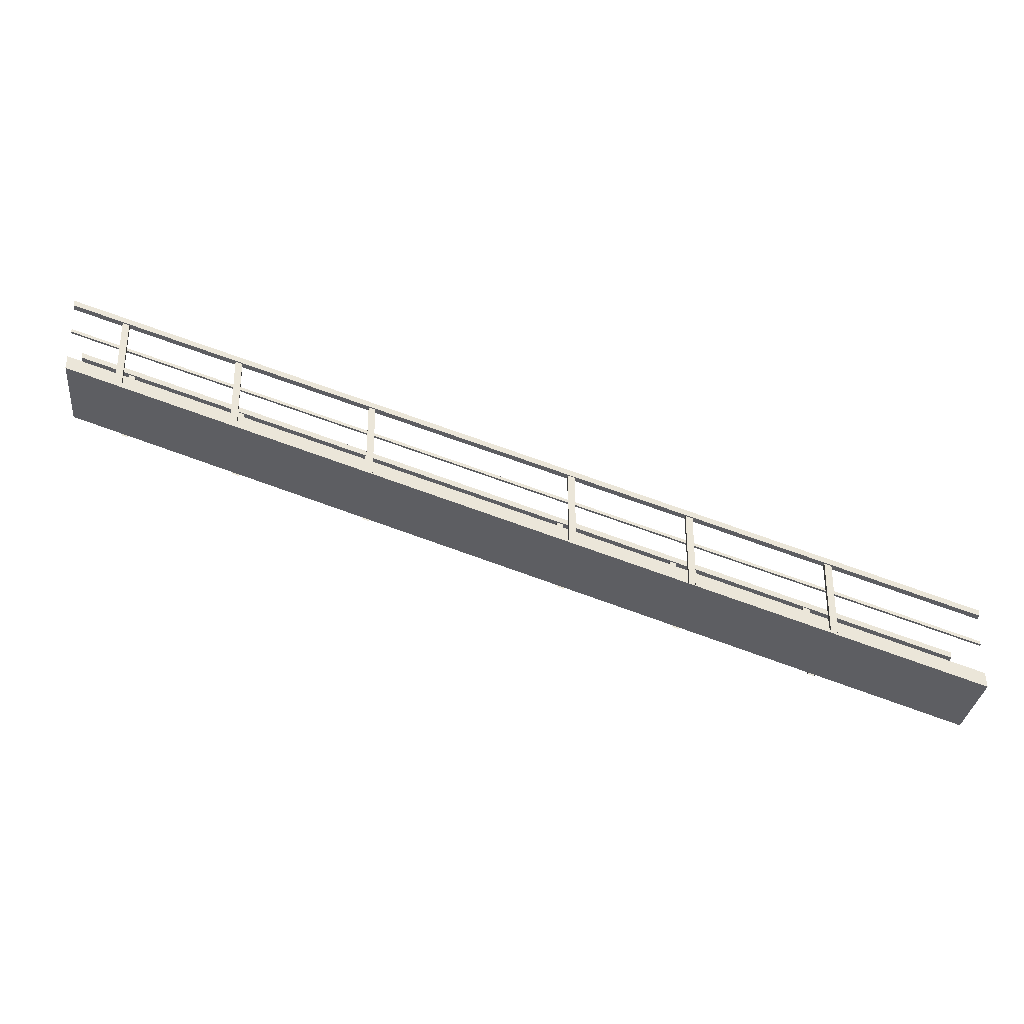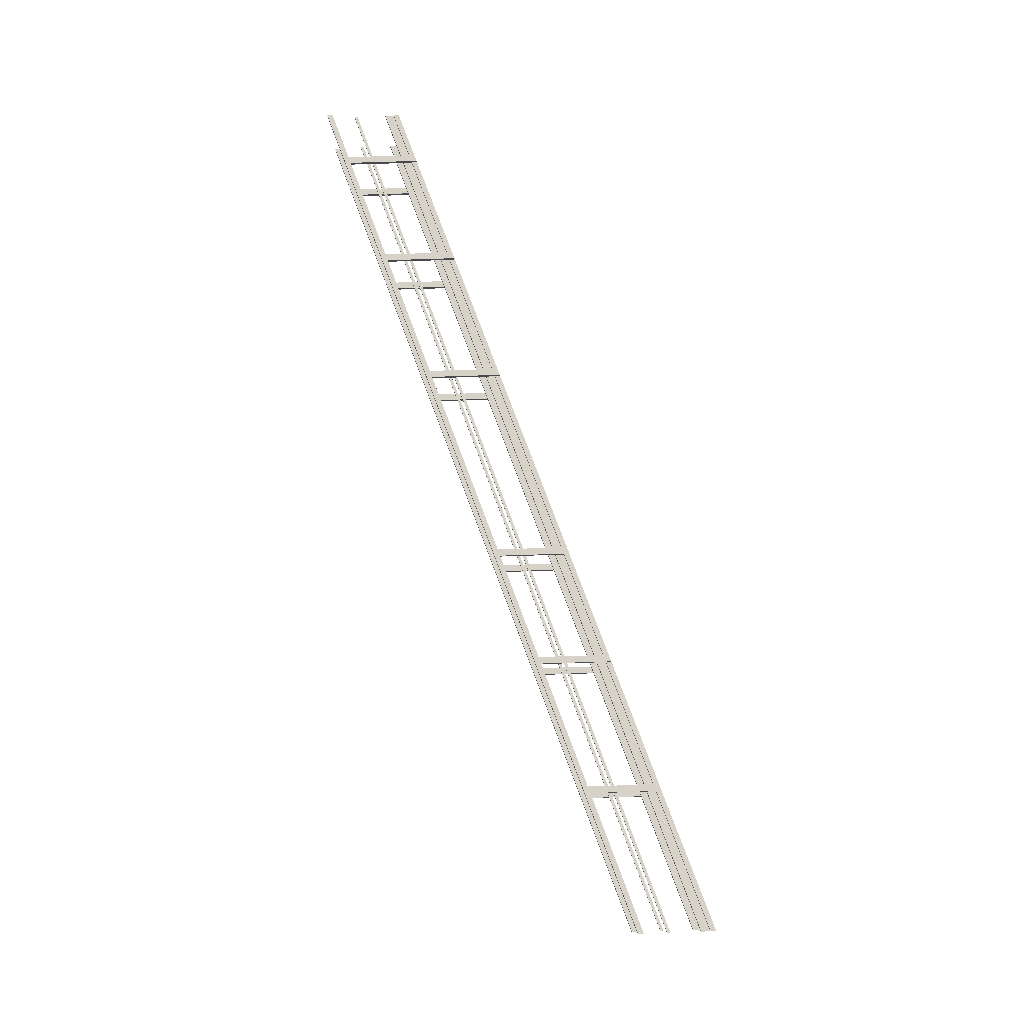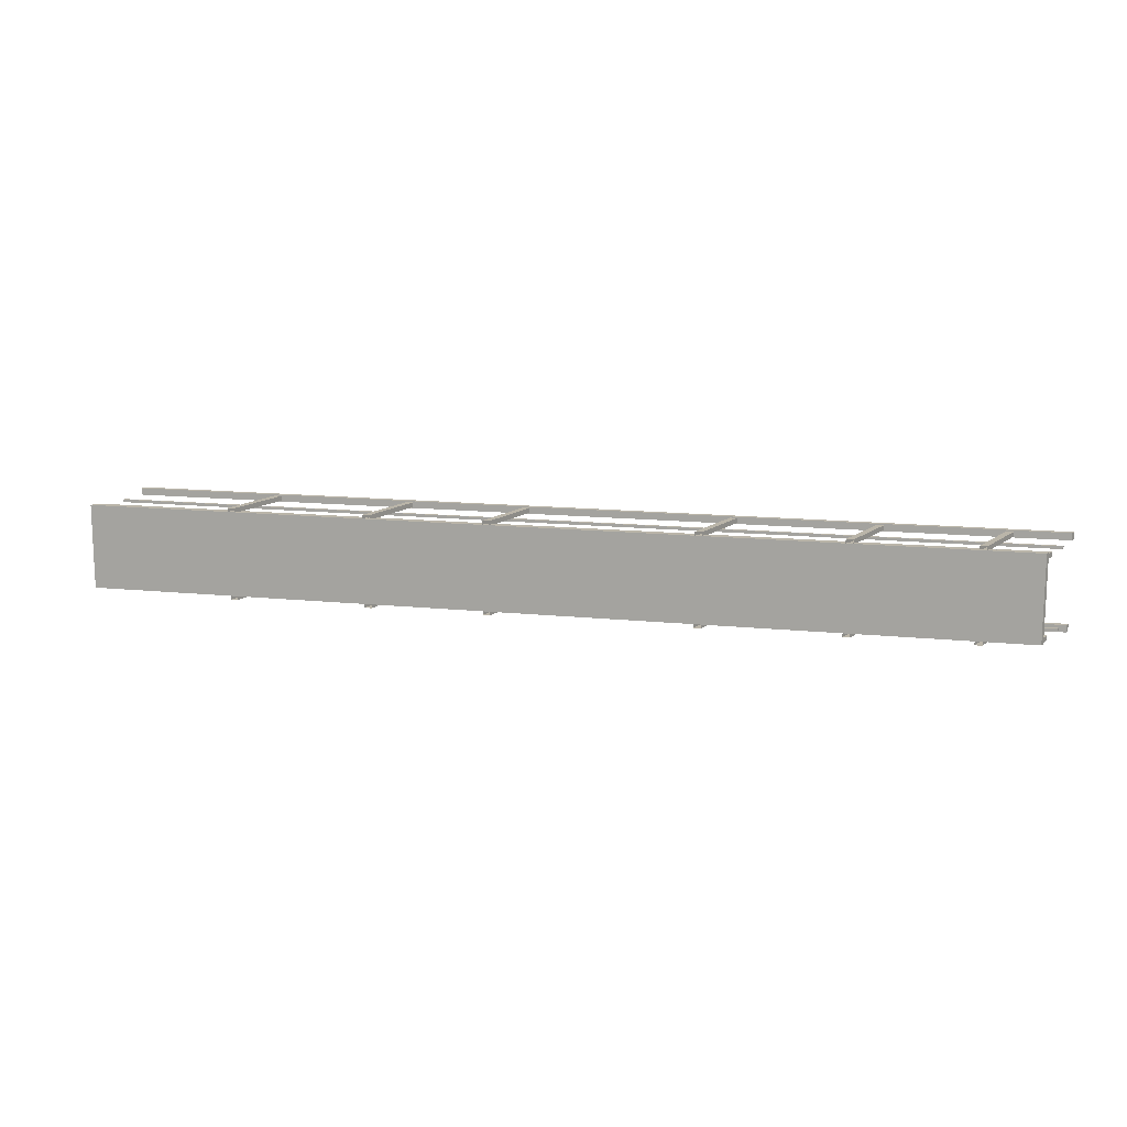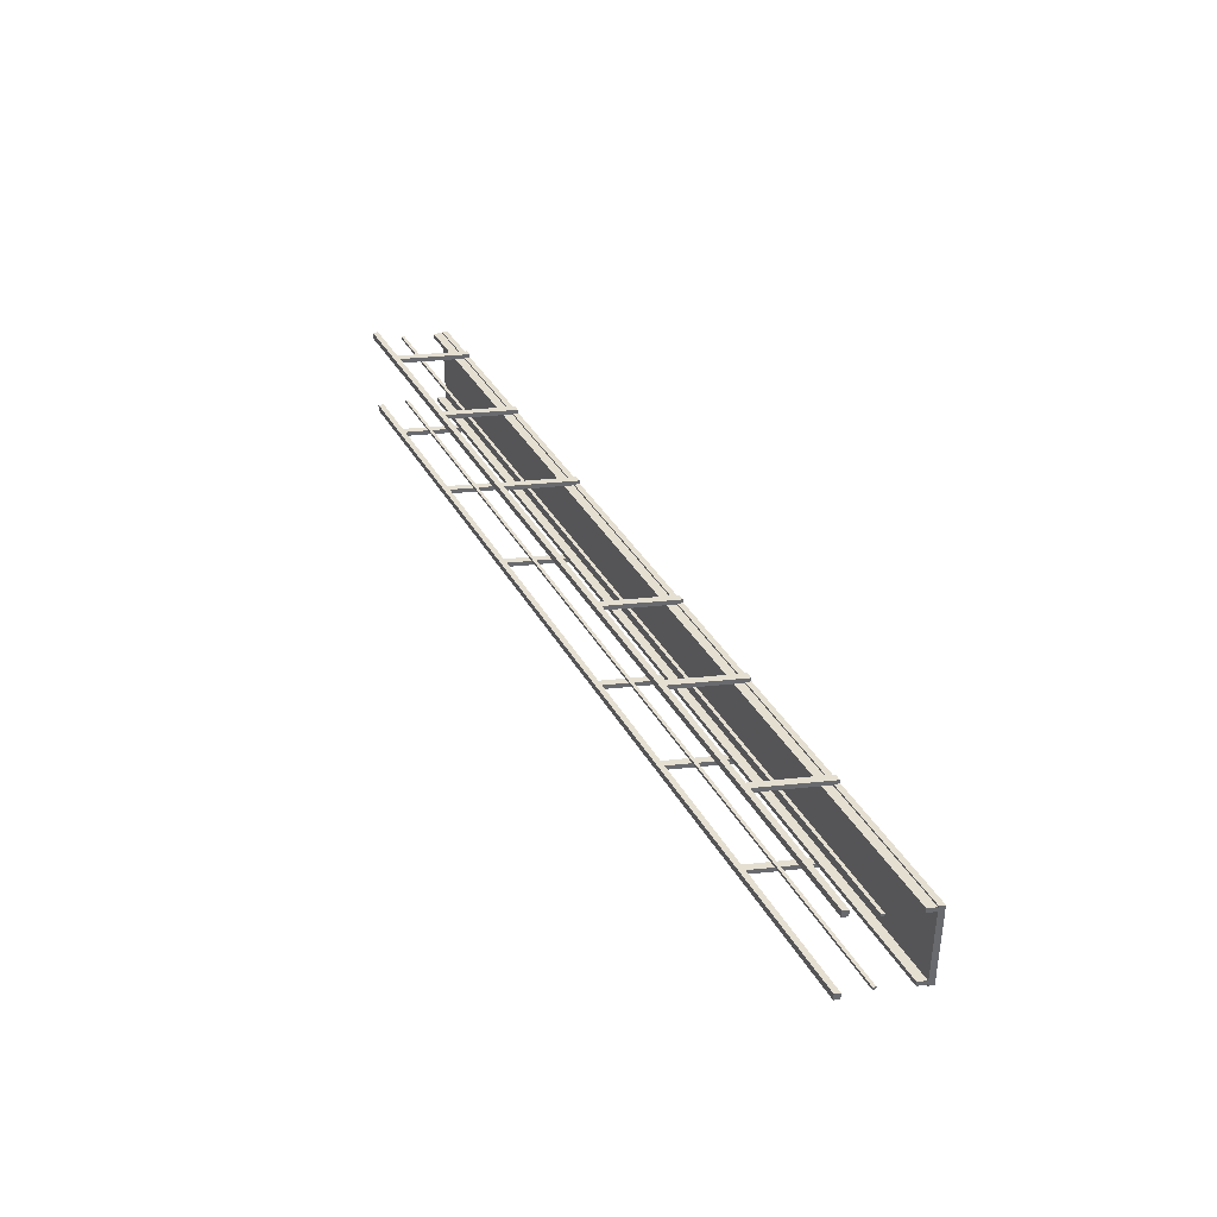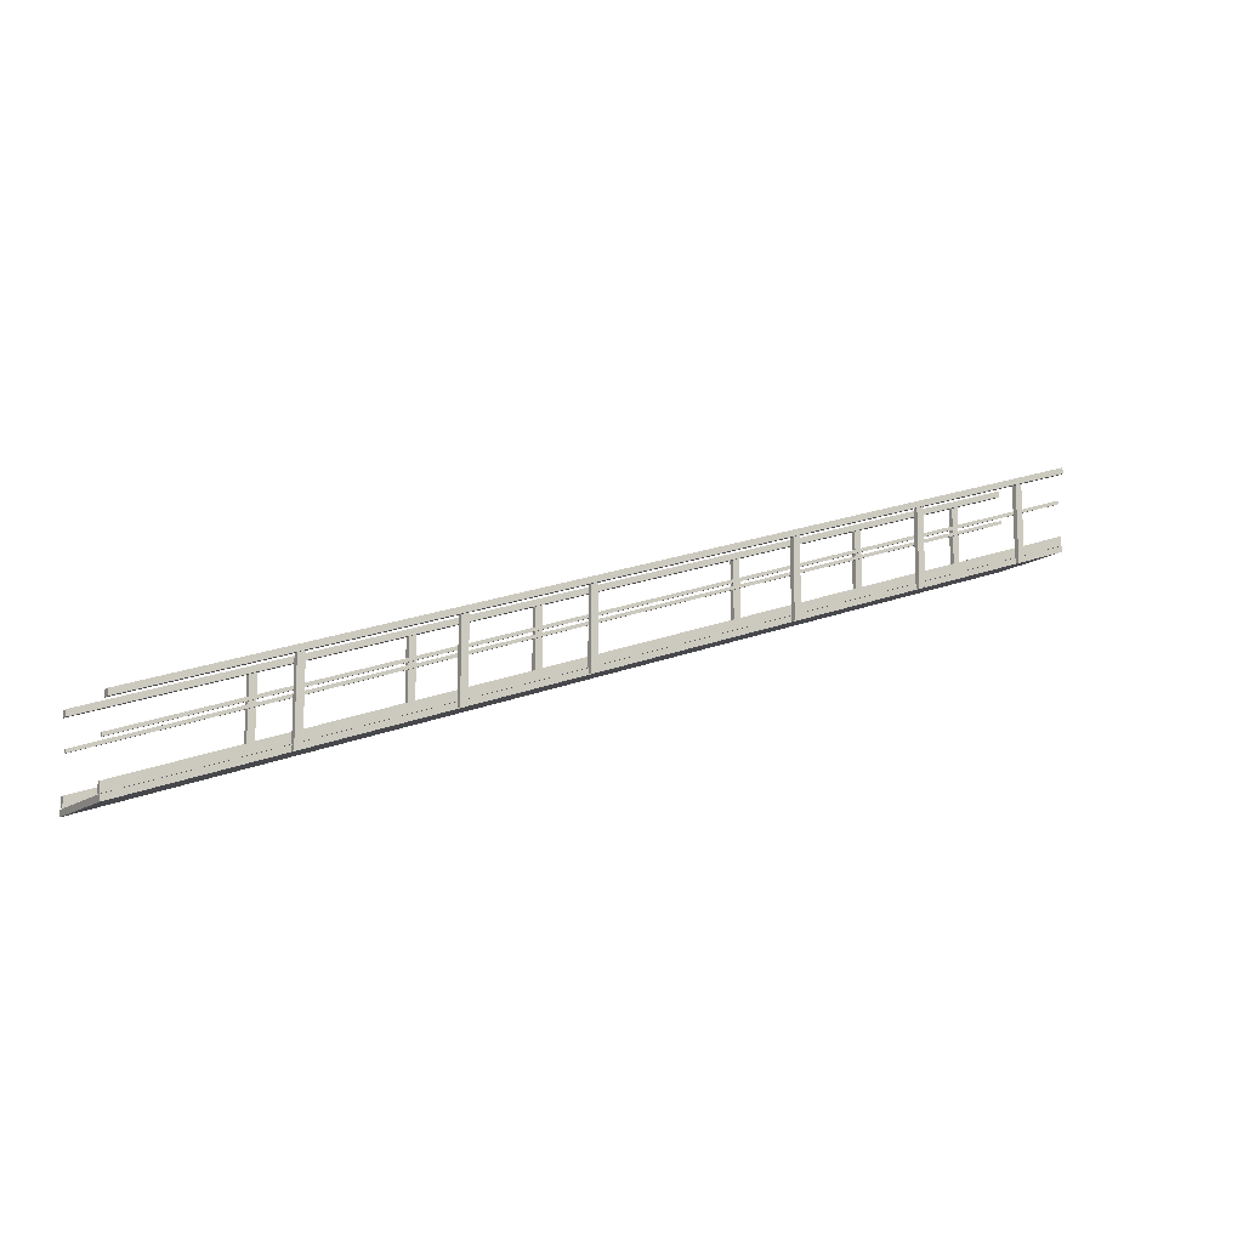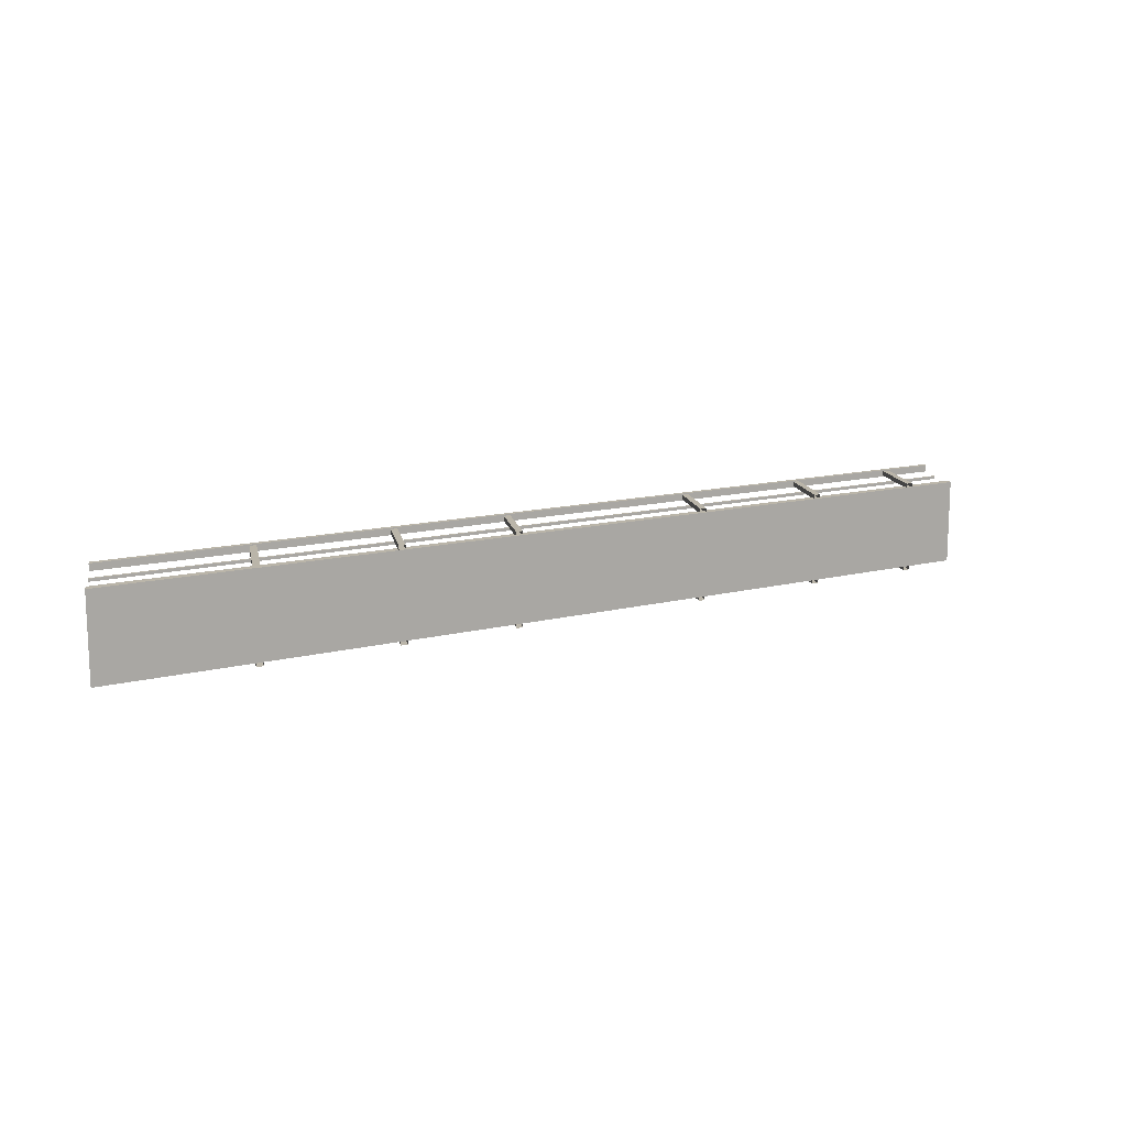
<metadata>
{"format":"obj","ext":"obj","renderer":"f3d","projection":"perspective","resolution":1024,"background":"white","views":[{"elev":-31.2,"azim":174.1,"up":"+Y"},{"elev":77.5,"azim":-91.8,"up":"+Z"},{"elev":13.6,"azim":31.9,"up":"+Z"},{"elev":37.4,"azim":-97.7,"up":"+Z"},{"elev":-13.3,"azim":-31.6,"up":"+Y"},{"elev":13.5,"azim":-11.0,"up":"+Z"}]}
</metadata>
<code>
o IndustrialCatWalk_PipeStraightTillable_Cube.009
v 0 0.1259 -0.9694
v 0 0.1259 0.9694
v 10 3.52 0.9694
v 10 3.52 -0.9694
v 8.876 4.646 -1.057
v 8.876 3.024 -1.057
v 8.725 2.972 -1.057
v 8.725 4.594 -1.057
v 0 -0 0.9694
v 10 3.394 0.9694
v 6.302 3.772 -0.9489
v 6.15 3.72 -0.9489
v 6.15 2.099 -0.9489
v 6.302 2.15 -0.9489
v 0 0 -0.9694
v 10 3.394 -0.9694
v 8.876 4.646 0.9489
v 8.876 3.024 0.9489
v 8.725 2.972 0.9489
v 8.725 4.594 0.9489
v 6.302 3.772 0.9489
v 6.302 2.15 0.9489
v 6.15 2.099 0.9489
v 6.15 3.72 0.9489
v 3.301 2.753 0.9489
v 3.301 1.132 0.9489
v 3.149 1.08 0.9489
v 3.149 2.702 0.9489
v 8.876 4.646 1.057
v 8.725 4.594 1.057
v 8.725 2.972 1.057
v 8.876 3.024 1.057
v 6.302 3.772 1.057
v 6.15 3.72 1.057
v 6.15 2.099 1.057
v 6.302 2.15 1.057
v 3.301 2.753 1.057
v 3.149 2.702 1.057
v 3.149 1.08 1.057
v 3.301 1.132 1.057
v 10 5.032 0.9243
v 0 1.638 0.9243
v 0 1.767 0.9243
v 10 5.161 0.9243
v 10 5.032 1.082
v 10 5.161 1.082
v 0 1.767 1.082
v 0 1.638 1.082
v 8.876 4.646 -0.9489
v 8.725 4.594 -0.9489
v 8.725 2.972 -0.9489
v 8.876 3.024 -0.9489
v 3.301 2.753 -0.9489
v 3.149 2.702 -0.9489
v 3.149 1.08 -0.9489
v 3.301 1.132 -0.9489
v 3.149 2.702 -1.057
v 3.149 1.08 -1.057
v 10 5.032 -0.9243
v 10 5.161 -0.9243
v 0 1.767 -0.9243
v 0 1.638 -0.9243
v 3.301 1.132 -1.057
v 3.301 2.753 -1.057
v 6.302 3.772 -1.057
v 6.302 2.15 -1.057
v 6.15 2.099 -1.057
v 6.15 3.72 -1.057
v 10 5.032 -1.082
v 0 1.638 -1.082
v 0 1.767 -1.082
v 10 5.161 -1.082
v 10 4.422 0.8557
v 0 1.028 0.8557
v 0 1.101 0.8557
v 10 4.495 0.8557
v 10 4.422 0.9168
v 10 4.495 0.9168
v 0 1.101 0.9168
v 0 1.028 0.9168
v 10 4.422 -0.8557
v 10 4.495 -0.8557
v 0 1.101 -0.8557
v 0 1.028 -0.8557
v 0 1.101 -0.9168
v 0 1.028 -0.9168
v 10 4.422 -0.9168
v 10 4.495 -0.9168
v 10 3.525 0.8326
v 0 0.1315 0.8326
v 0 0.3344 0.8326
v 10 3.728 0.8326
v 10 3.525 0.9399
v 10 3.728 0.9399
v 0 0.3344 0.9399
v 0 0.1315 0.9399
v 10 3.525 -0.8326
v 10 3.728 -0.8326
v 0 0.3344 -0.8326
v 0 0.1315 -0.8326
v 0 0.3344 -0.9399
v 0 0.1315 -0.9399
v 10 3.525 -0.9399
v 10 3.728 -0.9399
v 10 3.52 -0.9694
v 10 3.52 0.9694
v 20 6.914 0.9694
v 20 6.914 -0.9694
v 18.88 8.039 -1.057
v 18.88 6.416 -1.057
v 18.72 6.365 -1.057
v 18.72 7.988 -1.057
v 10 3.394 0.9694
v 20 6.788 0.9694
v 16.3 7.166 -0.9489
v 16.15 7.114 -0.9489
v 16.15 5.493 -0.9489
v 16.3 5.544 -0.9489
v 10 3.394 -0.9694
v 20 6.788 -0.9694
v 18.88 8.039 0.9489
v 18.88 6.418 0.9489
v 18.72 6.366 0.9489
v 18.72 7.988 0.9489
v 16.3 7.166 0.9489
v 16.3 5.544 0.9489
v 16.15 5.493 0.9489
v 16.15 7.114 0.9489
v 13.3 6.147 0.9489
v 13.3 4.526 0.9489
v 13.15 4.474 0.9489
v 13.15 6.096 0.9489
v 18.88 8.039 1.057
v 18.72 7.988 1.057
v 18.72 6.365 1.057
v 18.88 6.416 1.057
v 16.3 7.166 1.057
v 16.15 7.114 1.057
v 16.15 5.492 1.057
v 16.3 5.544 1.057
v 13.3 6.147 1.057
v 13.15 6.096 1.057
v 13.15 4.474 1.057
v 13.3 4.525 1.057
v 20 8.426 0.9243
v 10 5.032 0.9243
v 10 5.161 0.9243
v 20 8.555 0.9243
v 20 8.426 1.082
v 20 8.555 1.082
v 10 5.161 1.082
v 10 5.032 1.082
v 18.88 8.039 -0.9489
v 18.72 7.988 -0.9489
v 18.72 6.366 -0.9489
v 18.88 6.418 -0.9489
v 13.3 6.147 -0.9489
v 13.15 6.096 -0.9489
v 13.15 4.474 -0.9489
v 13.3 4.526 -0.9489
v 13.15 6.096 -1.057
v 13.15 4.474 -1.057
v 20 8.426 -0.9243
v 20 8.555 -0.9243
v 10 5.161 -0.9243
v 10 5.032 -0.9243
v 13.3 4.525 -1.057
v 13.3 6.147 -1.057
v 16.3 7.166 -1.057
v 16.3 5.544 -1.057
v 16.15 5.492 -1.057
v 16.15 7.114 -1.057
v 20 8.426 -1.082
v 10 5.032 -1.082
v 10 5.161 -1.082
v 20 8.555 -1.082
v 20 7.816 0.8557
v 10 4.422 0.8557
v 10 4.495 0.8557
v 20 7.889 0.8557
v 20 7.816 0.9168
v 20 7.889 0.9168
v 10 4.495 0.9168
v 10 4.422 0.9168
v 20 7.816 -0.8557
v 20 7.889 -0.8557
v 10 4.495 -0.8557
v 10 4.422 -0.8557
v 10 4.495 -0.9168
v 10 4.422 -0.9168
v 20 7.816 -0.9168
v 20 7.889 -0.9168
v 20 6.919 0.8326
v 10 3.525 0.8326
v 10 3.728 0.8326
v 20 7.122 0.8326
v 20 6.919 0.9399
v 20 7.122 0.9399
v 10 3.728 0.9399
v 10 3.525 0.9399
v 20 6.919 -0.8326
v 20 7.122 -0.8326
v 10 3.728 -0.8326
v 10 3.525 -0.8326
v 10 3.728 -0.9399
v 10 3.525 -0.9399
v 20 6.919 -0.9399
v 20 7.122 -0.9399
f 1 2 3 4
f 5 6 7 8
f 3 2 9 10
f 11 12 13 14
f 1 15 9 2
f 4 16 15 1
f 17 18 19 20
f 21 22 23 24
f 25 26 27 28
f 29 30 31 32
f 33 34 35 36
f 37 38 39 40
f 28 27 39 38
f 18 17 29 32
f 20 19 31 30
f 22 21 33 36
f 24 23 35 34
f 26 25 37 40
f 41 42 43 44
f 45 46 47 48
f 41 44 46 45
f 42 41 45 48
f 43 42 48 47
f 44 43 47 46
f 10 16 4 3
f 49 50 51 52
f 53 54 55 56
f 54 57 58 55
f 52 6 5 49
f 59 60 61 62
f 56 63 64 53
f 50 8 7 51
f 65 66 67 68
f 64 63 58 57
f 12 68 67 13
f 69 70 71 72
f 14 66 65 11
f 59 69 72 60
f 62 70 69 59
f 61 71 70 62
f 60 72 71 61
f 73 74 75 76
f 77 78 79 80
f 73 76 78 77
f 74 73 77 80
f 75 74 80 79
f 76 75 79 78
f 81 82 83 84
f 83 85 86 84
f 87 86 85 88
f 81 87 88 82
f 82 88 85 83
f 84 86 87 81
f 9 15 16 10
f 89 90 91 92
f 93 94 95 96
f 89 92 94 93
f 90 89 93 96
f 91 90 96 95
f 92 91 95 94
f 97 98 99 100
f 99 101 102 100
f 103 102 101 104
f 97 103 104 98
f 98 104 101 99
f 100 102 103 97
f 105 106 107 108
f 109 110 111 112
f 107 106 113 114
f 115 116 117 118
f 105 119 113 106
f 108 120 119 105
f 121 122 123 124
f 125 126 127 128
f 129 130 131 132
f 133 134 135 136
f 137 138 139 140
f 141 142 143 144
f 132 131 143 142
f 122 121 133 136
f 124 123 135 134
f 126 125 137 140
f 128 127 139 138
f 130 129 141 144
f 145 146 147 148
f 149 150 151 152
f 145 148 150 149
f 146 145 149 152
f 147 146 152 151
f 148 147 151 150
f 114 120 108 107
f 153 154 155 156
f 157 158 159 160
f 158 161 162 159
f 156 110 109 153
f 163 164 165 166
f 160 167 168 157
f 154 112 111 155
f 169 170 171 172
f 168 167 162 161
f 116 172 171 117
f 173 174 175 176
f 118 170 169 115
f 163 173 176 164
f 166 174 173 163
f 165 175 174 166
f 164 176 175 165
f 177 178 179 180
f 181 182 183 184
f 177 180 182 181
f 178 177 181 184
f 179 178 184 183
f 180 179 183 182
f 185 186 187 188
f 187 189 190 188
f 191 190 189 192
f 185 191 192 186
f 186 192 189 187
f 188 190 191 185
f 113 119 120 114
f 193 194 195 196
f 197 198 199 200
f 193 196 198 197
f 194 193 197 200
f 195 194 200 199
f 196 195 199 198
f 201 202 203 204
f 203 205 206 204
f 207 206 205 208
f 201 207 208 202
f 202 208 205 203
f 204 206 207 201

</code>
